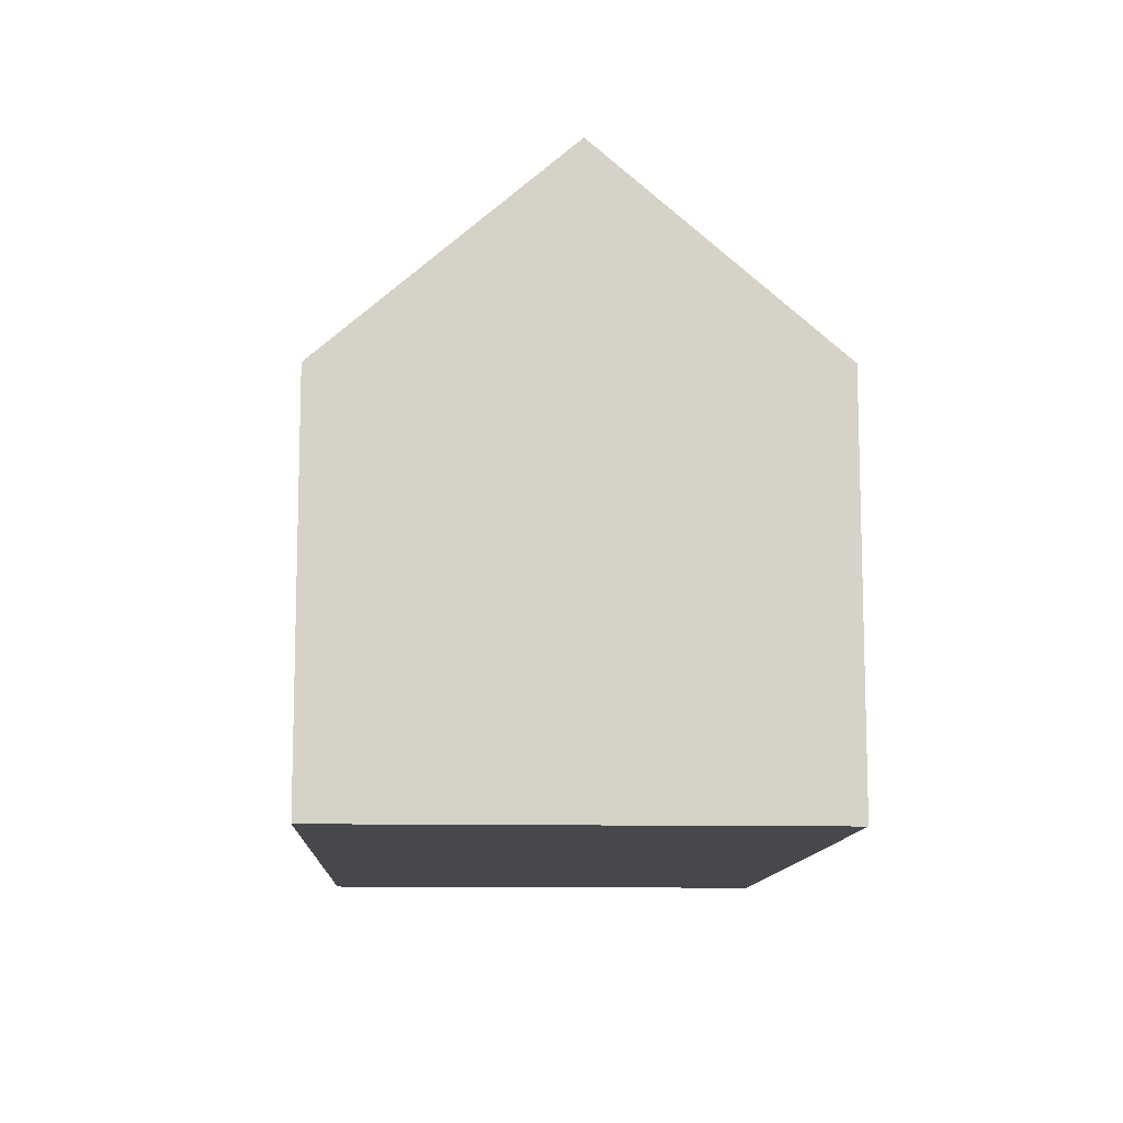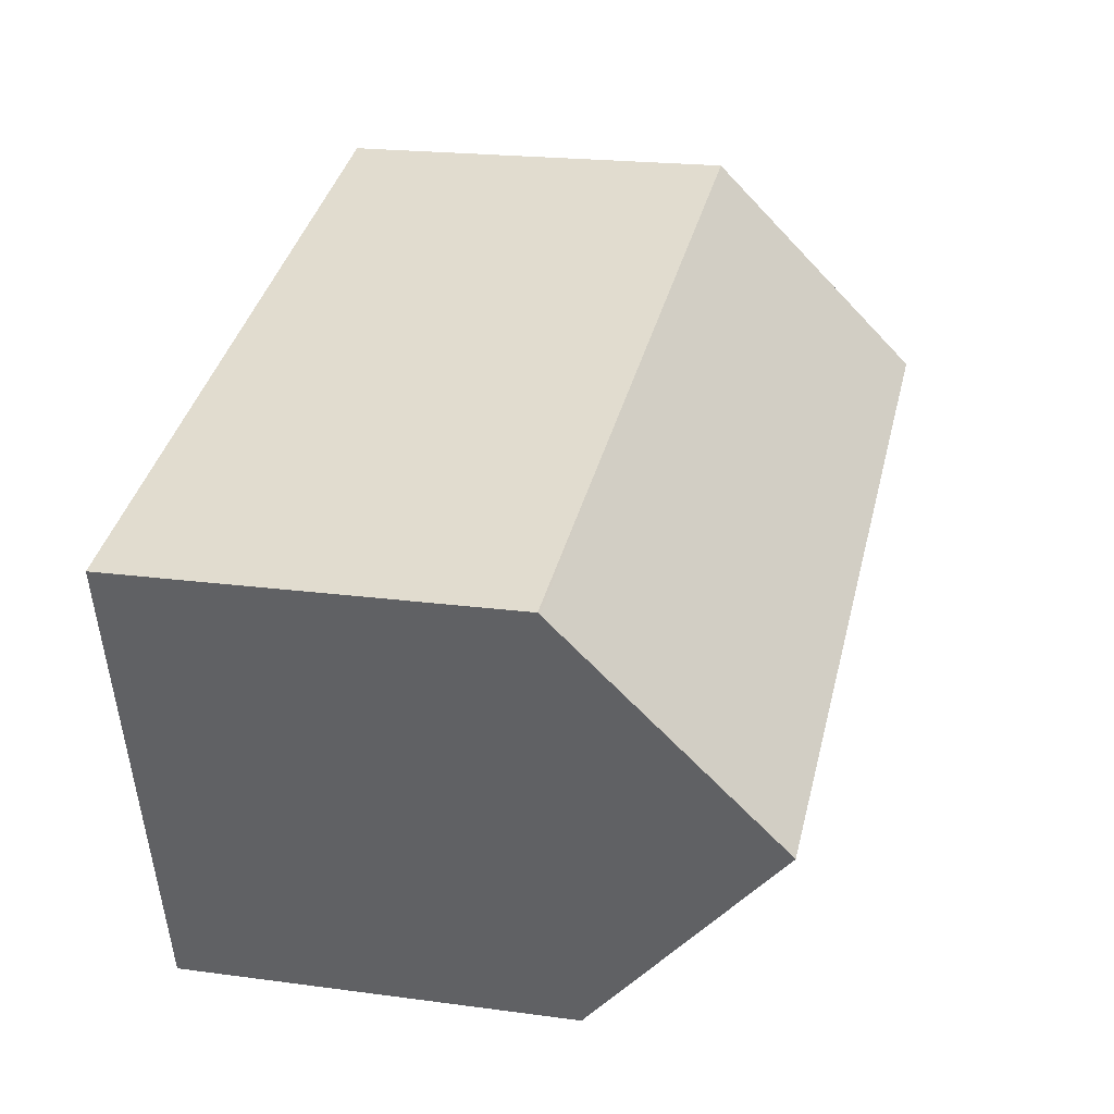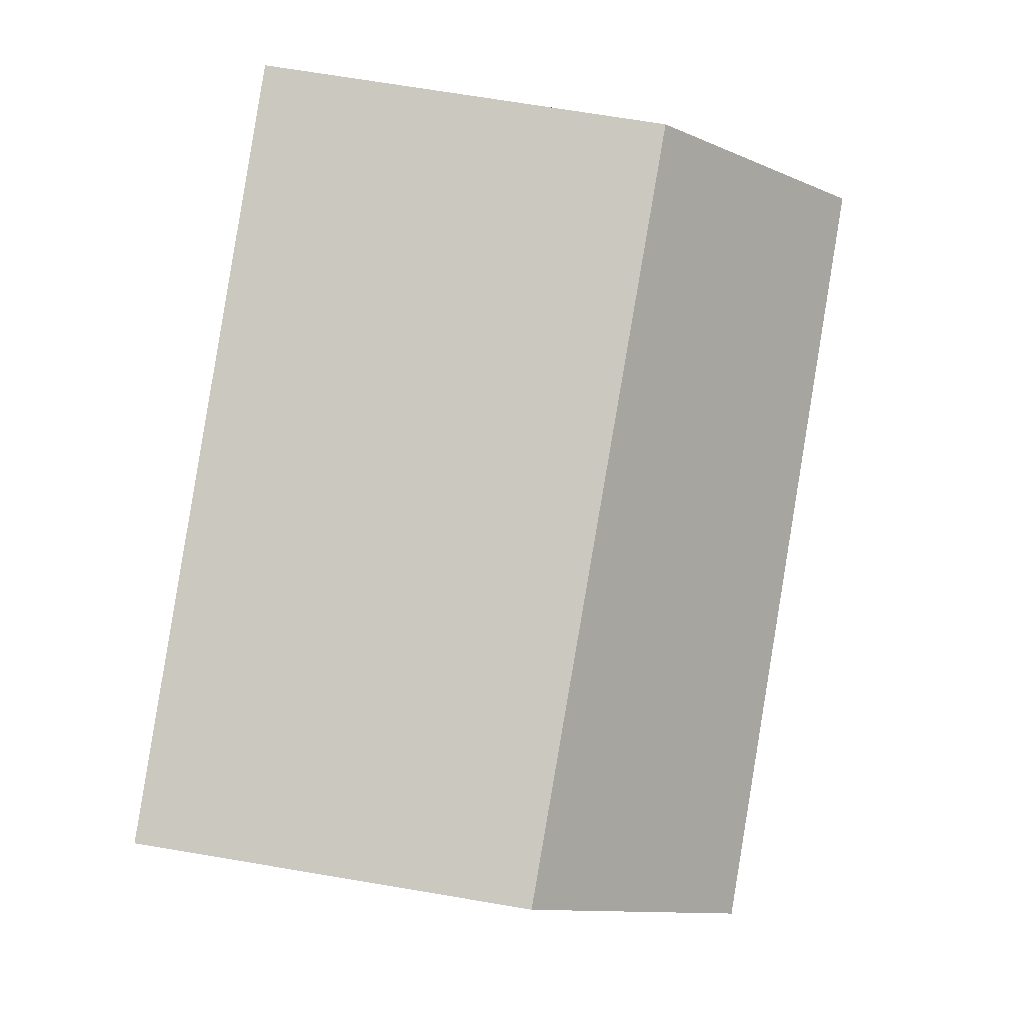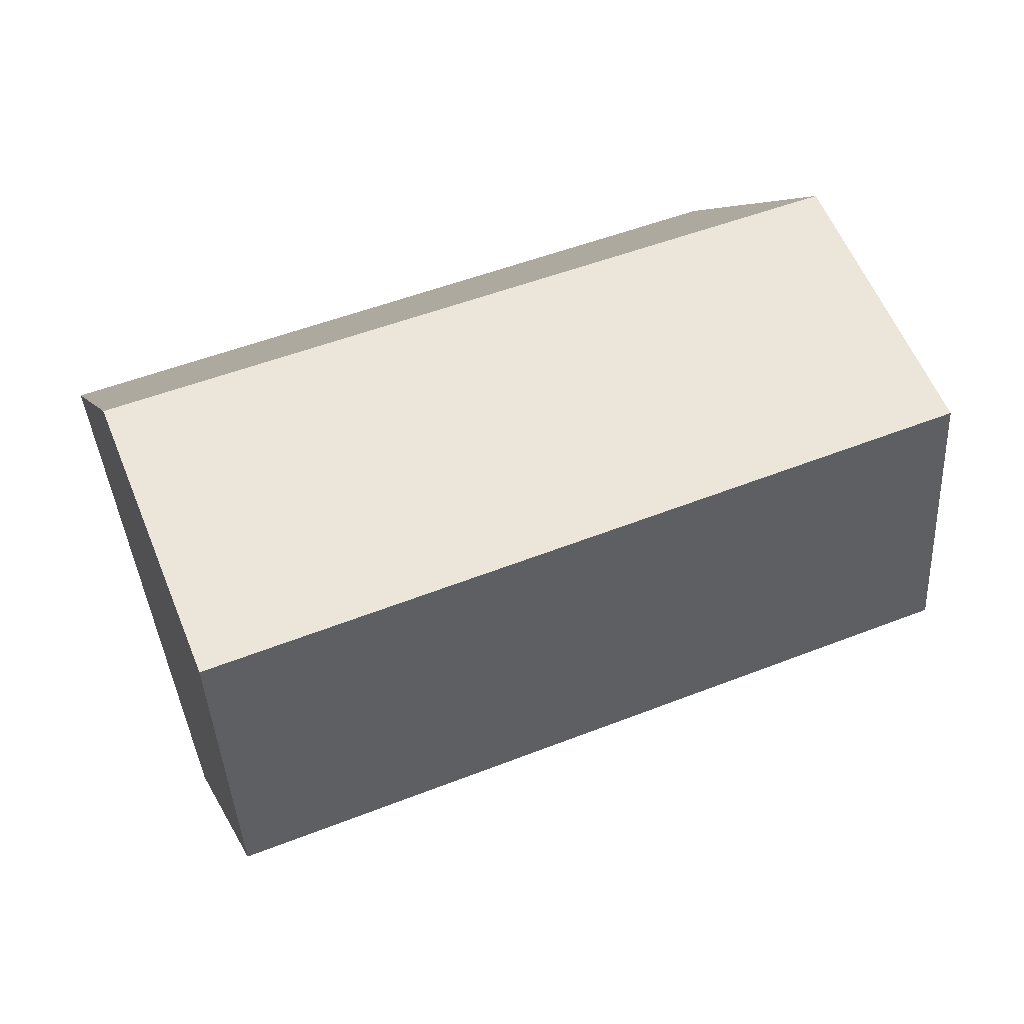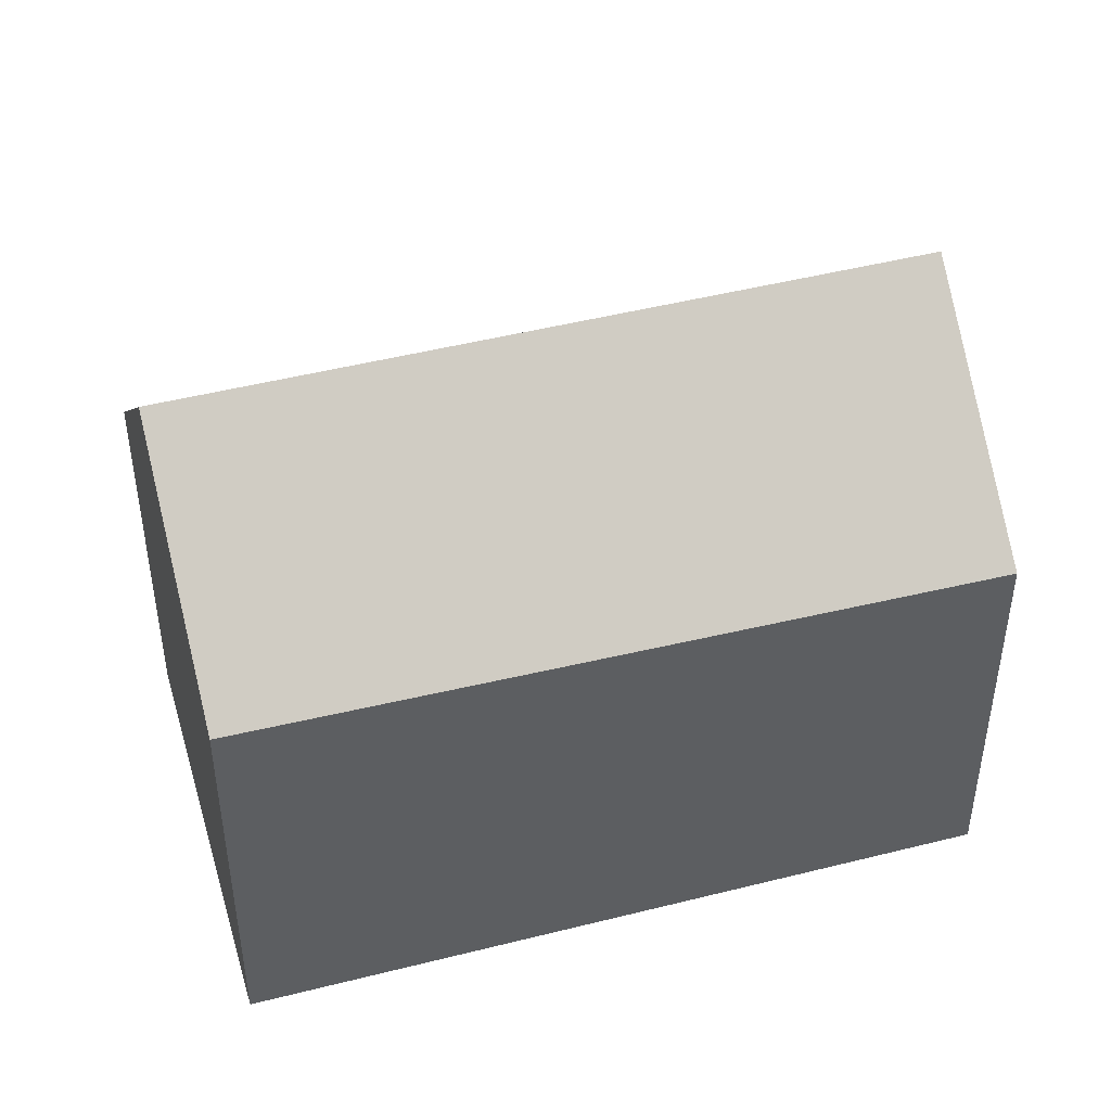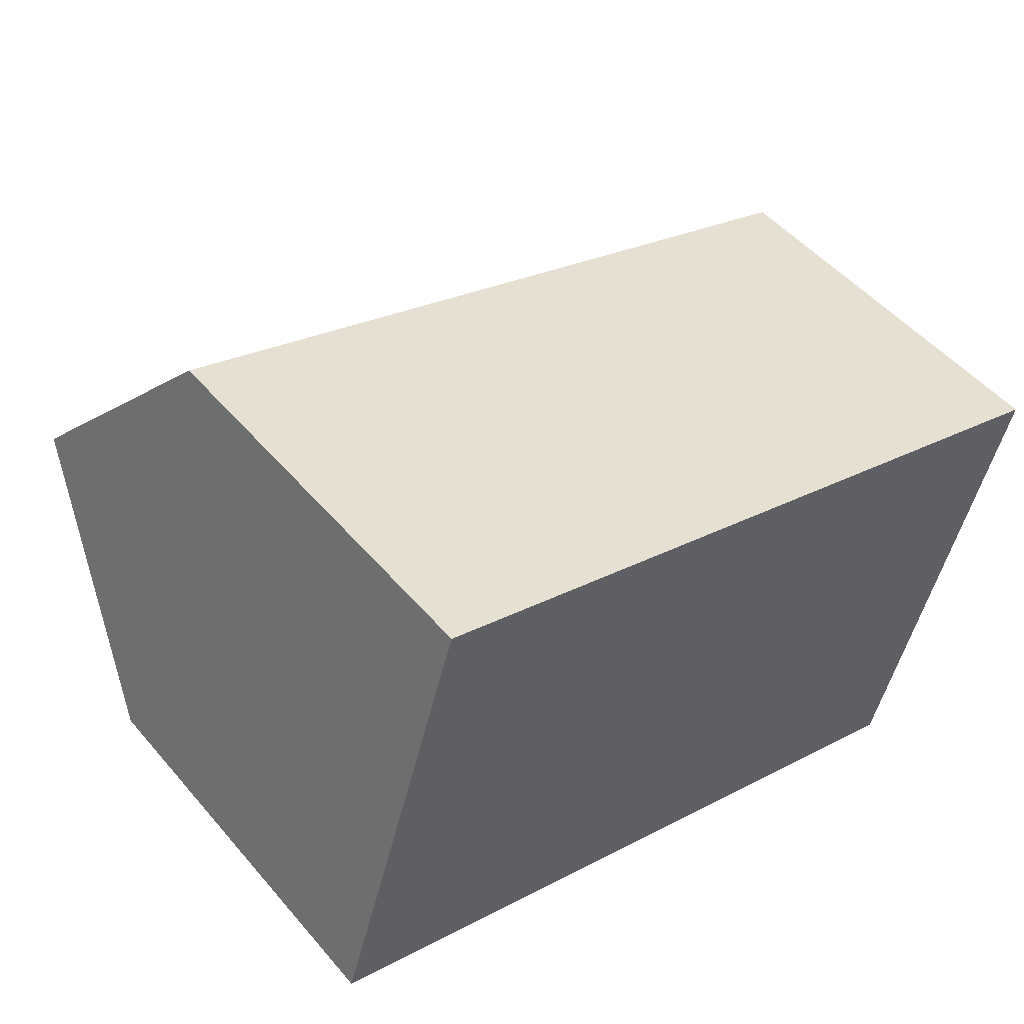
<metadata>
{"format":"obj","ext":"obj","renderer":"f3d","projection":"perspective","resolution":1024,"background":"white","views":[{"elev":-11.4,"azim":104.0,"up":"+Y"},{"elev":20.3,"azim":103.9,"up":"+Z"},{"elev":70.5,"azim":99.5,"up":"+Z"},{"elev":5.3,"azim":166.0,"up":"+Z"},{"elev":44.4,"azim":0.1,"up":"+Y"},{"elev":49.9,"azim":-38.7,"up":"+Z"}]}
</metadata>
<code>
v  22.79 10.22 5.816
v  18.42 10.22 7.168
v  22.81 10.17 5.876
v  21.01 15.53 -0.114
v  1.761 15.53 5.834
v  9.38 10.33 9.827
v  3.489 10.4 11.56
v  2.88 12.21 9.543
v  0 10.31 6.312e-16
v  19.25 10.31 -5.949
v  0.033 10.4 0.108
v  3.489 -7.078e-16 11.56
v  9.38 -6.017e-16 9.827
v  18.42 -4.389e-16 7.168
v  22.81 -3.598e-16 5.876
v  19.25 3.643e-16 -5.949
v  22.79 -3.561e-16 5.816
v  21.01 6.98e-18 -0.114
v  0 0 0
v  2.88 -5.843e-16 9.543
v  0.033 -6.613e-18 0.108
v  1.761 -3.572e-16 5.834
g defaultobject
f 1 2 3
f 2 1 4
f 2 4 5
f 2 5 6
f 6 5 7
f 7 5 8
f 9 4 10
f 4 9 11
f 4 11 5
f 12 6 7
f 6 12 2
f 2 12 13
f 2 13 14
f 2 14 3
f 3 14 15
f 1 10 4
f 10 1 3
f 10 3 15
f 10 15 16
f 16 15 17
f 16 17 18
f 16 9 10
f 9 16 19
f 11 8 5
f 8 11 9
f 8 9 19
f 8 19 7
f 7 19 20
f 7 20 12
f 20 19 21
f 20 21 22
f 14 17 15
f 17 14 18
f 18 14 16
f 16 14 13
f 16 13 19
f 19 13 21
f 21 13 22
f 22 13 12
f 22 12 20

</code>
